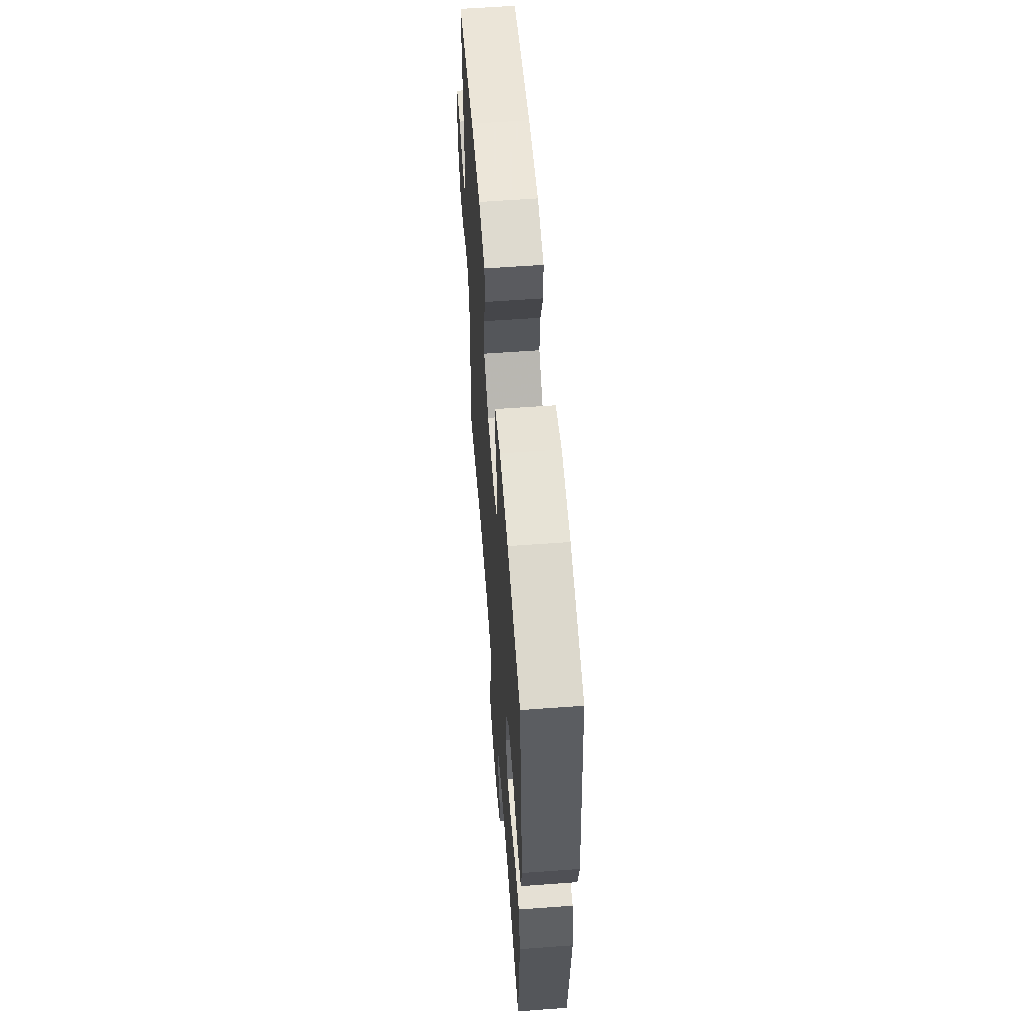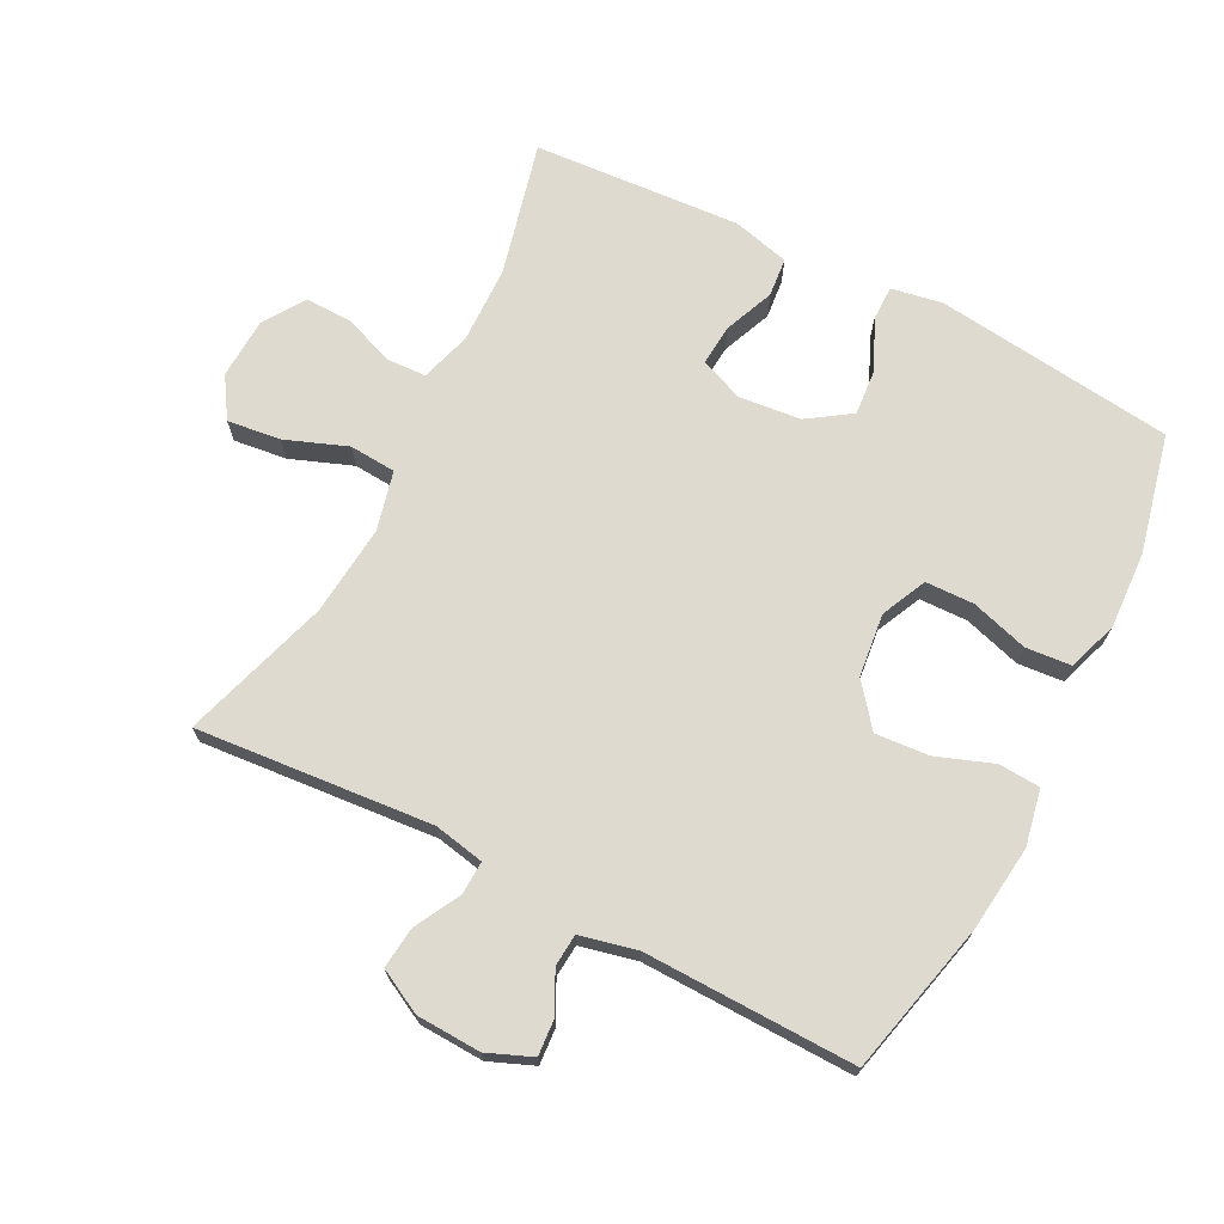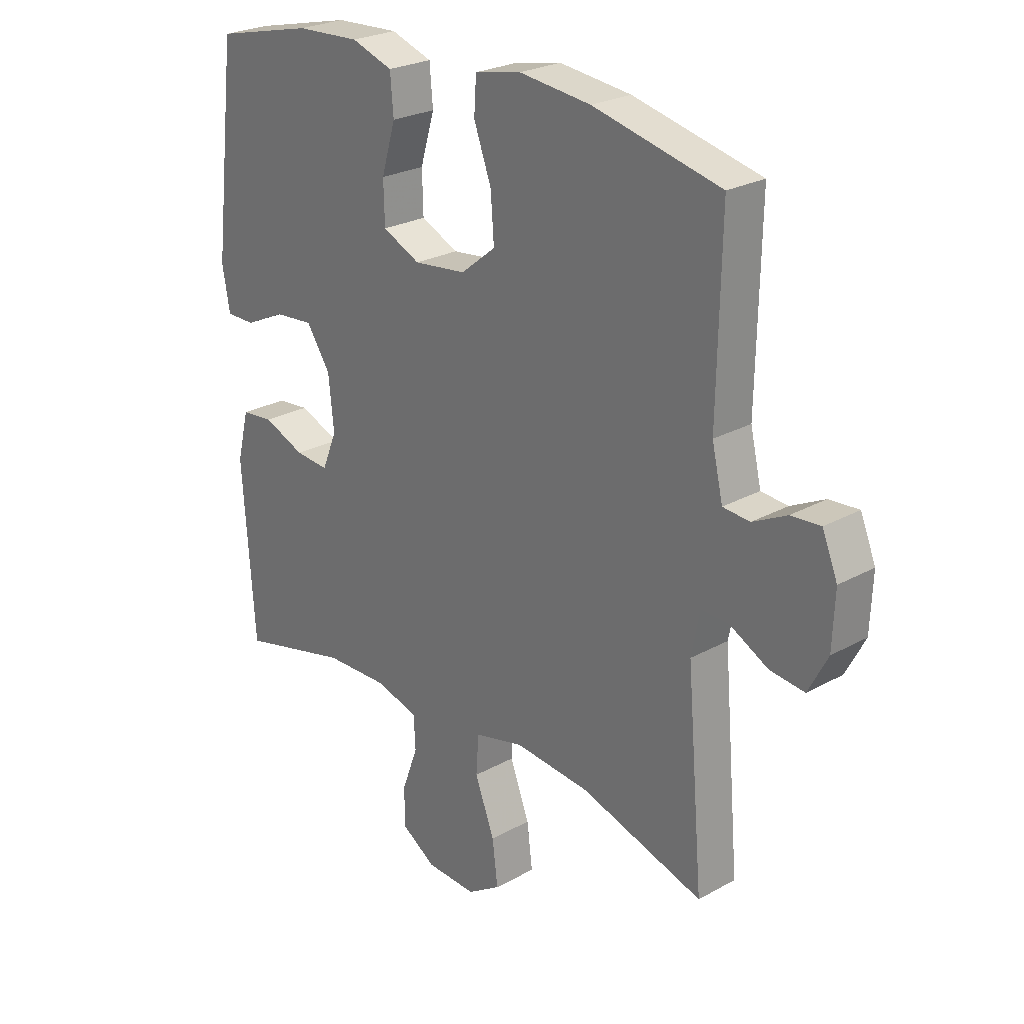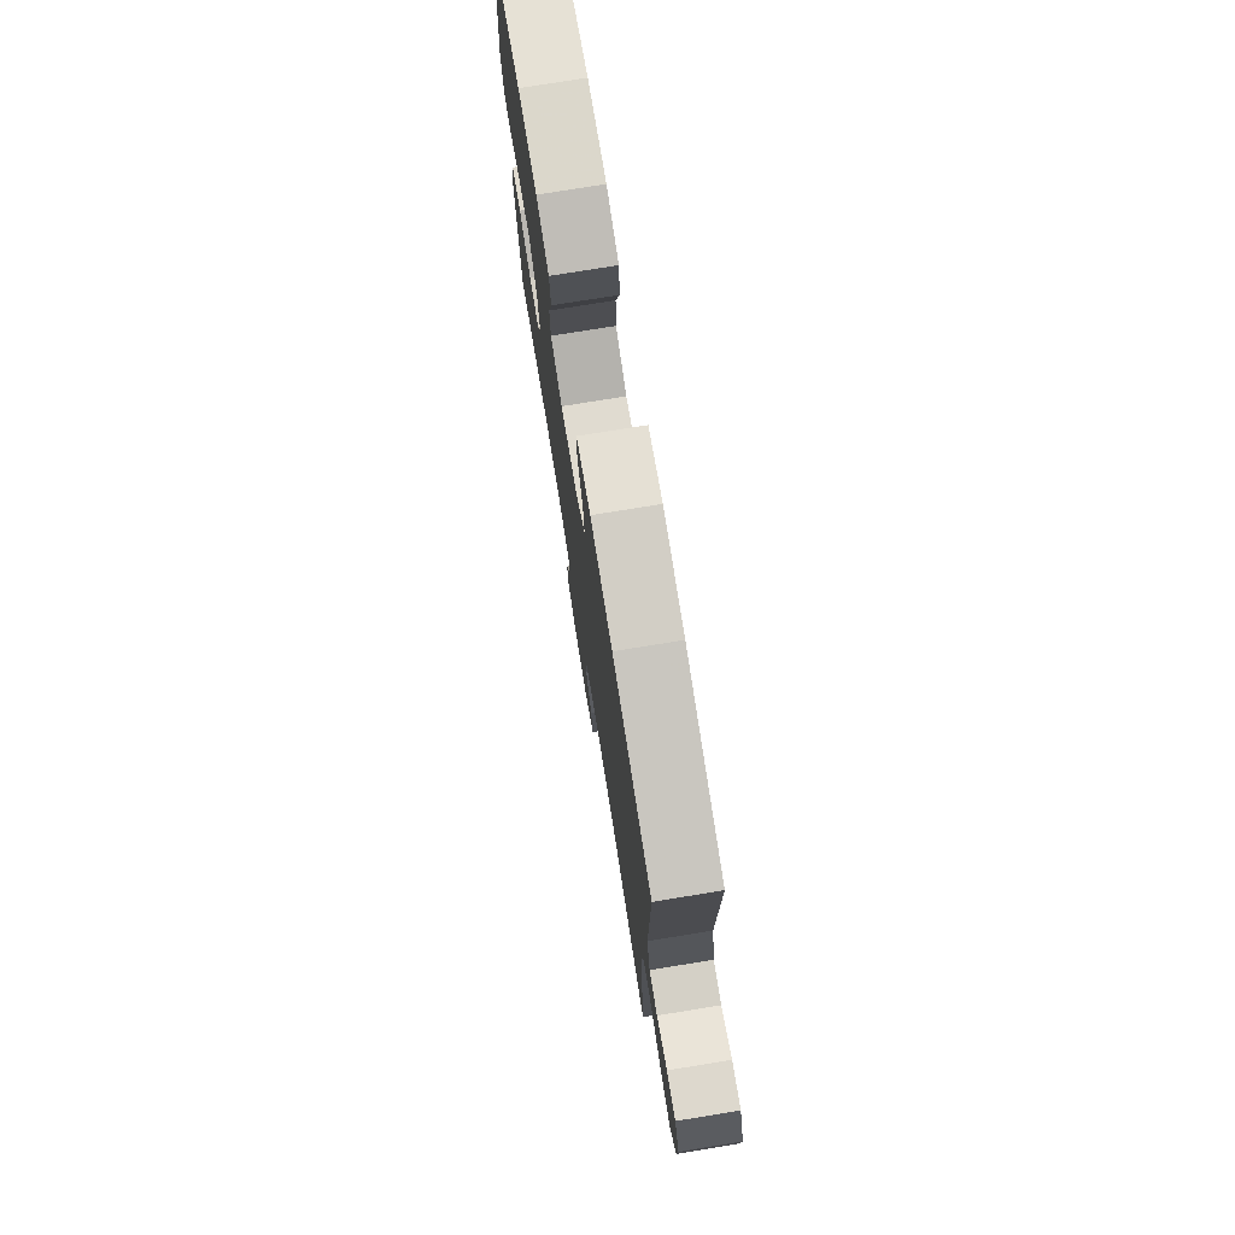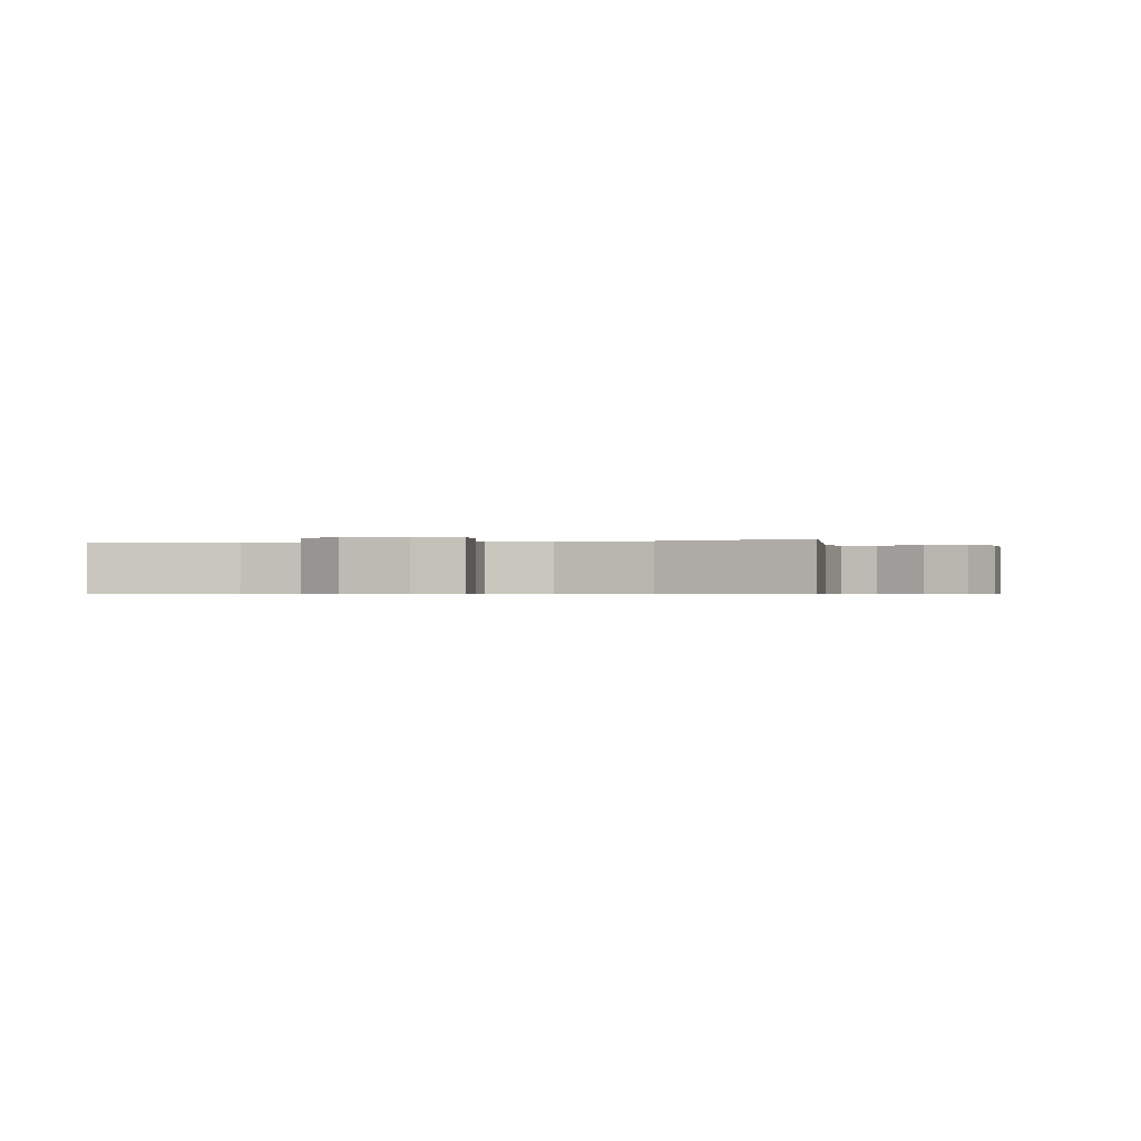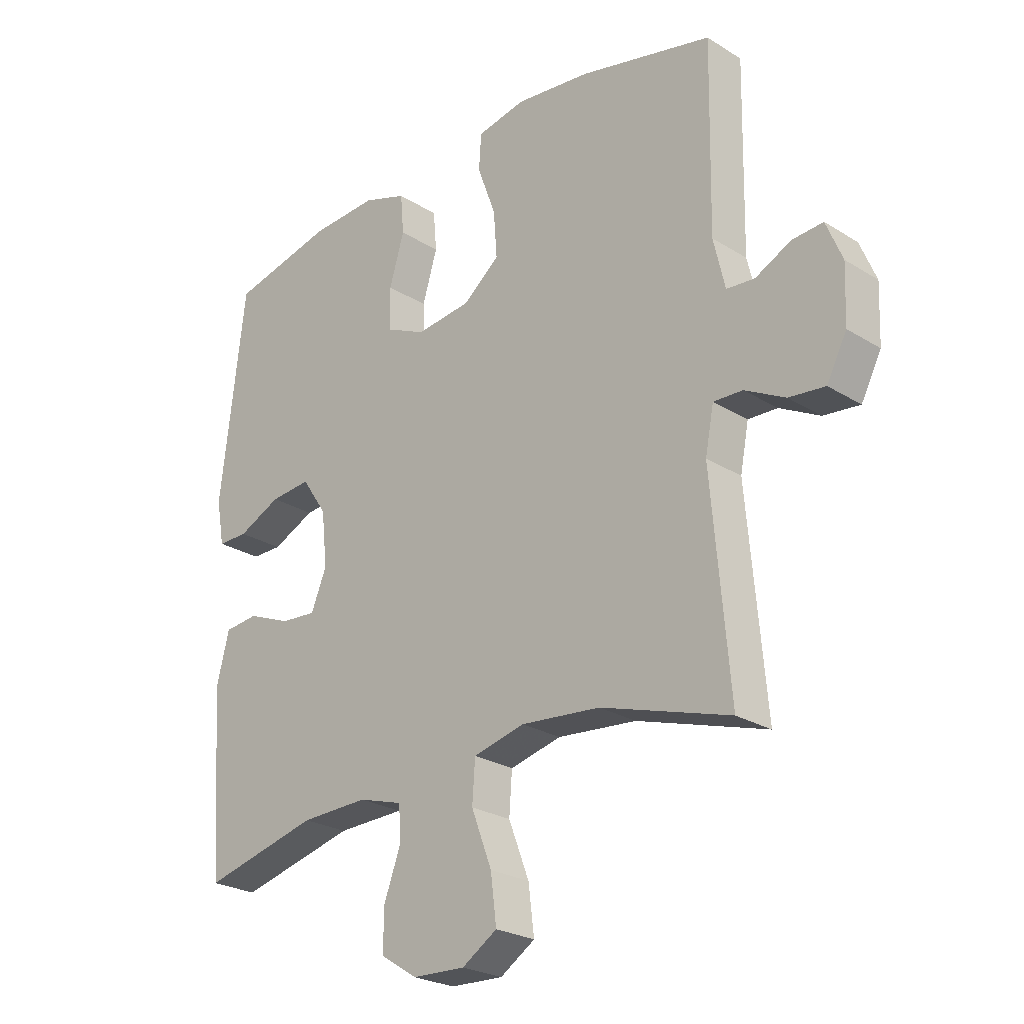
<metadata>
{"format":"obj","ext":"obj","renderer":"f3d","projection":"perspective","resolution":1024,"background":"white","views":[{"elev":59.9,"azim":85.7,"up":"+Z"},{"elev":70.6,"azim":-62.7,"up":"+Y"},{"elev":25.1,"azim":-131.9,"up":"+Z"},{"elev":76.2,"azim":-99.2,"up":"+Z"},{"elev":-0.6,"azim":-167.2,"up":"+Y"},{"elev":-25.1,"azim":-135.1,"up":"+Z"}]}
</metadata>
<code>
v 0.5 0.07 0.5
v 0.543 0.07 0.136
v 0.529 0.07 0.058
v 0.476 0.07 0.058
v 0.401 0.07 0.093
v 0.33 0.07 0.099
v 0.286 0.07 0.034
v 0.276 0.07 -0.061
v 0.303 0.07 -0.127
v 0.365 0.07 -0.122
v 0.441 0.07 -0.091
v 0.5 0.07 -0.097
v 0.522 0.07 -0.184
v 0.5 0.07 -0.5
v 0.297 0.07 -0.45
v 0.179 0.07 -0.447
v 0.102 0.07 -0.47
v 0.099 0.07 -0.53
v 0.128 0.07 -0.608
v 0.129 0.07 -0.679
v 0.065 0.07 -0.72
v -0.027 0.07 -0.724
v -0.088 0.07 -0.685
v -0.078 0.07 -0.604
v -0.042 0.07 -0.51
v -0.047 0.07 -0.439
v -0.137 0.07 -0.417
v -0.275 0.07 -0.43
v -0.5 0.07 -0.5
v -0.469 0.07 -0.141
v -0.484 0.07 -0.064
v -0.535 0.07 -0.066
v -0.605 0.07 -0.103
v -0.668 0.07 -0.11
v -0.703 0.07 -0.043
v -0.707 0.07 0.055
v -0.679 0.07 0.123
v -0.625 0.07 0.119
v -0.563 0.07 0.088
v -0.514 0.07 0.092
v -0.494 0.07 0.178
v -0.5 0.07 0.5
v -0.267 0.07 0.555
v -0.136 0.07 0.57
v -0.051 0.07 0.553
v -0.047 0.07 0.49
v -0.079 0.07 0.403
v -0.085 0.07 0.322
v -0.021 0.07 0.271
v 0.075 0.07 0.26
v 0.144 0.07 0.292
v 0.146 0.07 0.366
v 0.12 0.07 0.453
v 0.126 0.07 0.522
v 0.202 0.07 0.548
v 0.319 0.07 0.542
v 0.5 0 0.5
v 0.543 0 0.136
v 0.529 0 0.058
v 0.476 0 0.058
v 0.401 0 0.093
v 0.33 0 0.099
v 0.286 0 0.034
v 0.276 0 -0.061
v 0.303 0 -0.127
v 0.365 0 -0.122
v 0.441 0 -0.091
v 0.5 0 -0.097
v 0.522 0 -0.184
v 0.5 0 -0.5
v 0.297 0 -0.45
v 0.179 0 -0.447
v 0.102 0 -0.47
v 0.099 0 -0.53
v 0.128 0 -0.608
v 0.129 0 -0.679
v 0.065 0 -0.72
v -0.027 0 -0.724
v -0.088 0 -0.685
v -0.078 0 -0.604
v -0.042 0 -0.51
v -0.047 0 -0.439
v -0.137 0 -0.417
v -0.275 0 -0.43
v -0.5 0 -0.5
v -0.469 0 -0.141
v -0.484 0 -0.064
v -0.535 0 -0.066
v -0.605 0 -0.103
v -0.668 0 -0.11
v -0.703 0 -0.043
v -0.707 0 0.055
v -0.679 0 0.123
v -0.625 0 0.119
v -0.563 0 0.088
v -0.514 0 0.092
v -0.494 0 0.178
v -0.5 0 0.5
v -0.267 0 0.555
v -0.136 0 0.57
v -0.051 0 0.553
v -0.047 0 0.49
v -0.079 0 0.403
v -0.085 0 0.322
v -0.021 0 0.271
v 0.075 0 0.26
v 0.144 0 0.292
v 0.146 0 0.366
v 0.12 0 0.453
v 0.126 0 0.522
v 0.202 0 0.548
v 0.319 0 0.542
f 52 53 54 55
f 51 52 55 56
f 44 45 46 47
f 44 47 48
f 41 42 43 44
f 40 41 44 48
f 36 37 38 39
f 36 39 40
f 35 36 40
f 32 33 34 35
f 31 32 35 40
f 30 31 40 48
f 28 29 30 48
f 22 23 24 25
f 20 21 22 25
f 18 19 20 25
f 17 18 25 26
f 16 17 26 27
f 12 13 14 15
f 10 11 12 15
f 9 10 15 16
f 8 9 16 27
f 2 3 4 5
f 2 5 6
f 51 56 1 2
f 50 51 2 6
f 49 50 6 7
f 27 28 48 49
f 7 8 27 49
f 111 110 109 108
f 112 111 108 107
f 103 102 101 100
f 104 103 100
f 100 99 98 97
f 104 100 97 96
f 95 94 93 92
f 96 95 92
f 96 92 91
f 91 90 89 88
f 96 91 88 87
f 104 96 87 86
f 104 86 85 84
f 81 80 79 78
f 81 78 77 76
f 81 76 75 74
f 82 81 74 73
f 83 82 73 72
f 71 70 69 68
f 71 68 67 66
f 72 71 66 65
f 83 72 65 64
f 61 60 59 58
f 62 61 58
f 58 57 112 107
f 62 58 107 106
f 63 62 106 105
f 105 104 84 83
f 105 83 64 63
f 1 57 58 2
f 2 58 59 3
f 3 59 60 4
f 4 60 61 5
f 5 61 62 6
f 6 62 63 7
f 7 63 64 8
f 8 64 65 9
f 9 65 66 10
f 10 66 67 11
f 11 67 68 12
f 12 68 69 13
f 13 69 70 14
f 14 70 71 15
f 15 71 72 16
f 16 72 73 17
f 17 73 74 18
f 18 74 75 19
f 19 75 76 20
f 20 76 77 21
f 21 77 78 22
f 22 78 79 23
f 23 79 80 24
f 24 80 81 25
f 25 81 82 26
f 26 82 83 27
f 27 83 84 28
f 28 84 85 29
f 29 85 86 30
f 30 86 87 31
f 31 87 88 32
f 32 88 89 33
f 33 89 90 34
f 34 90 91 35
f 35 91 92 36
f 36 92 93 37
f 37 93 94 38
f 38 94 95 39
f 39 95 96 40
f 40 96 97 41
f 41 97 98 42
f 42 98 99 43
f 43 99 100 44
f 44 100 101 45
f 45 101 102 46
f 46 102 103 47
f 47 103 104 48
f 48 104 105 49
f 49 105 106 50
f 50 106 107 51
f 51 107 108 52
f 52 108 109 53
f 53 109 110 54
f 54 110 111 55
f 55 111 112 56
f 56 112 57 1

</code>
